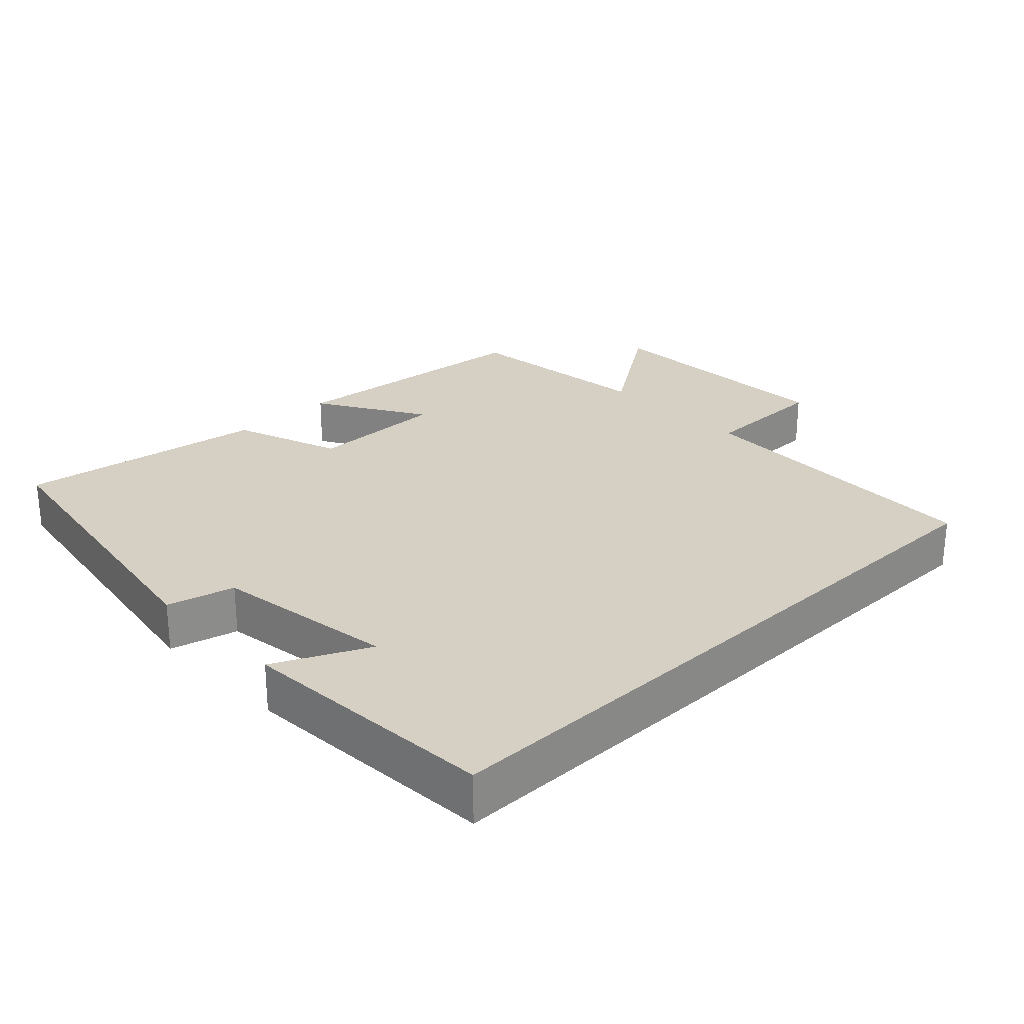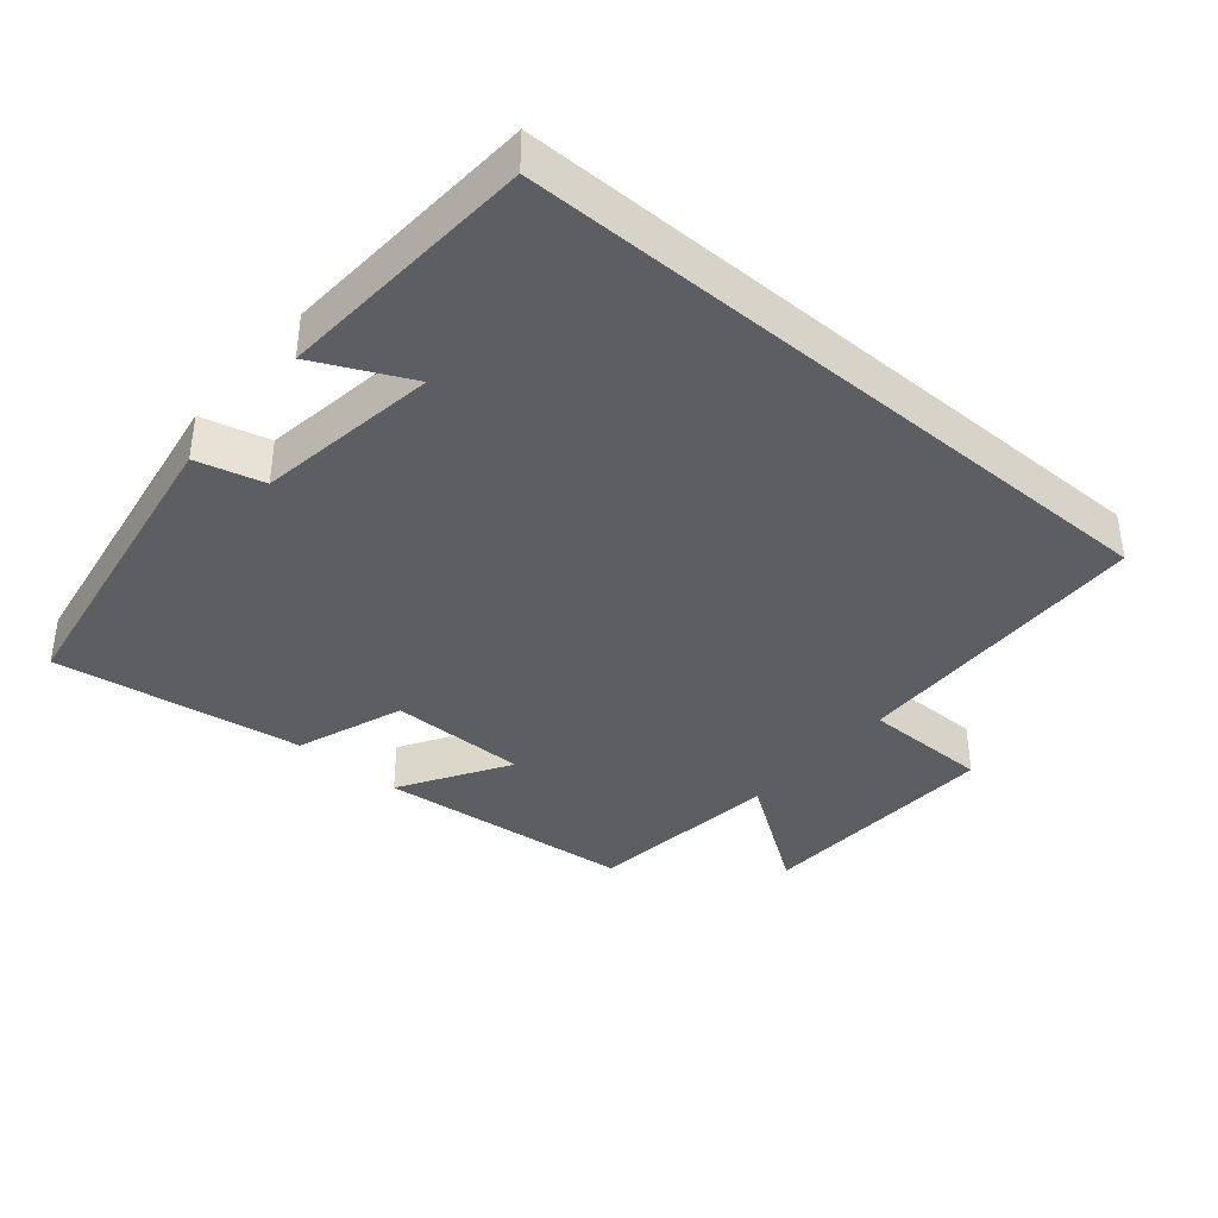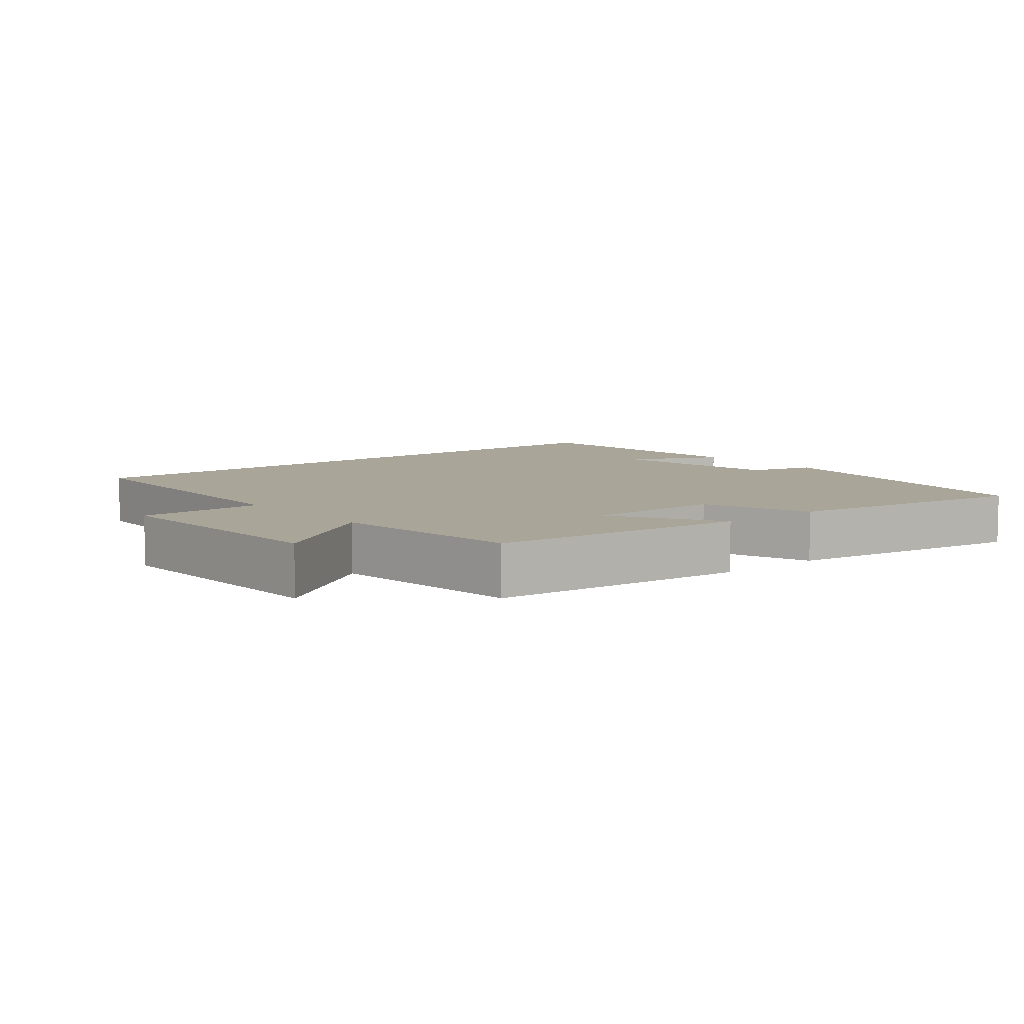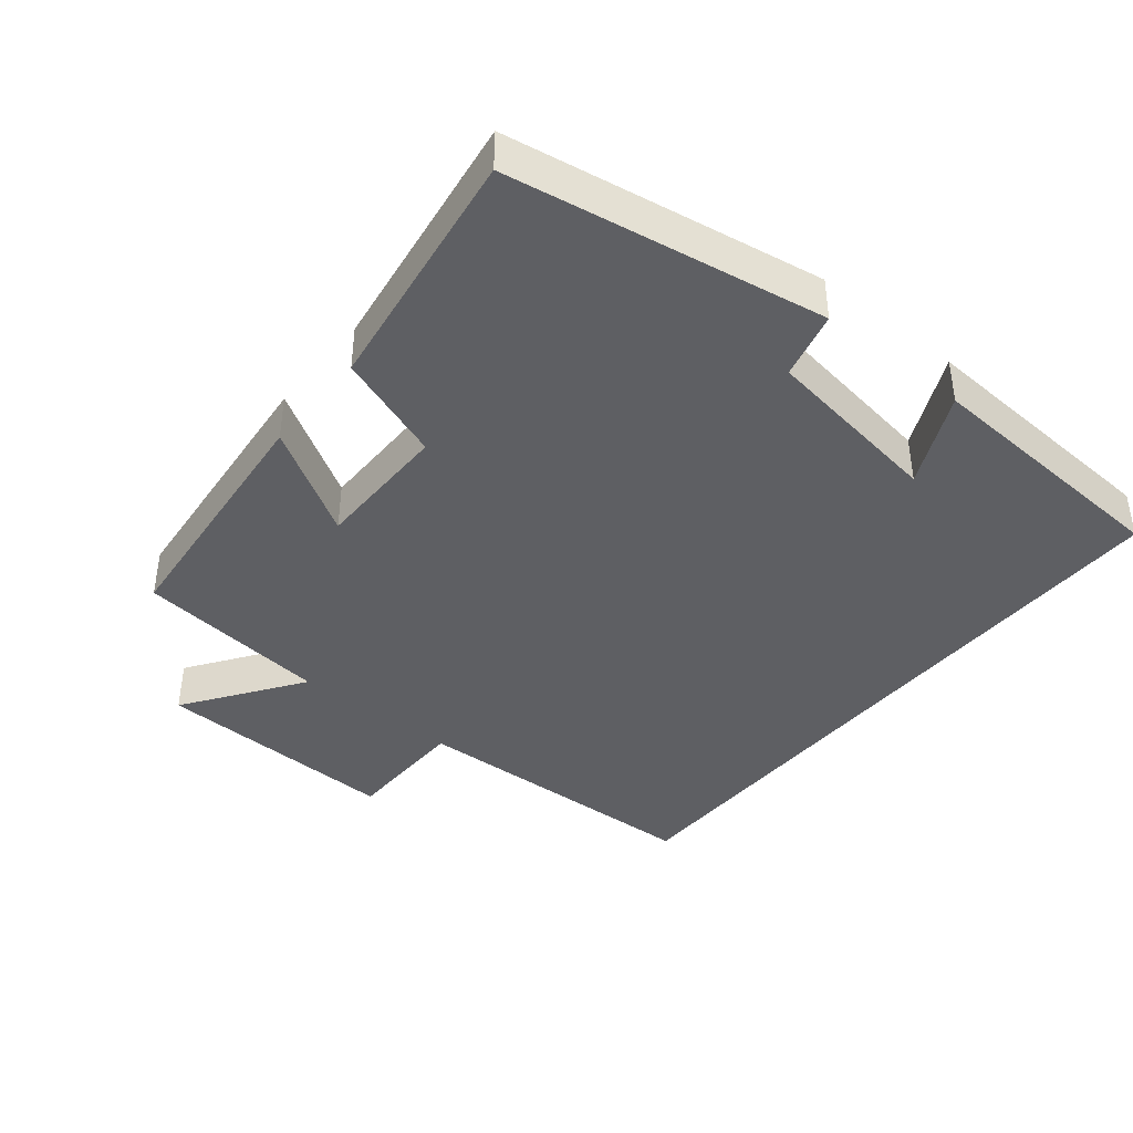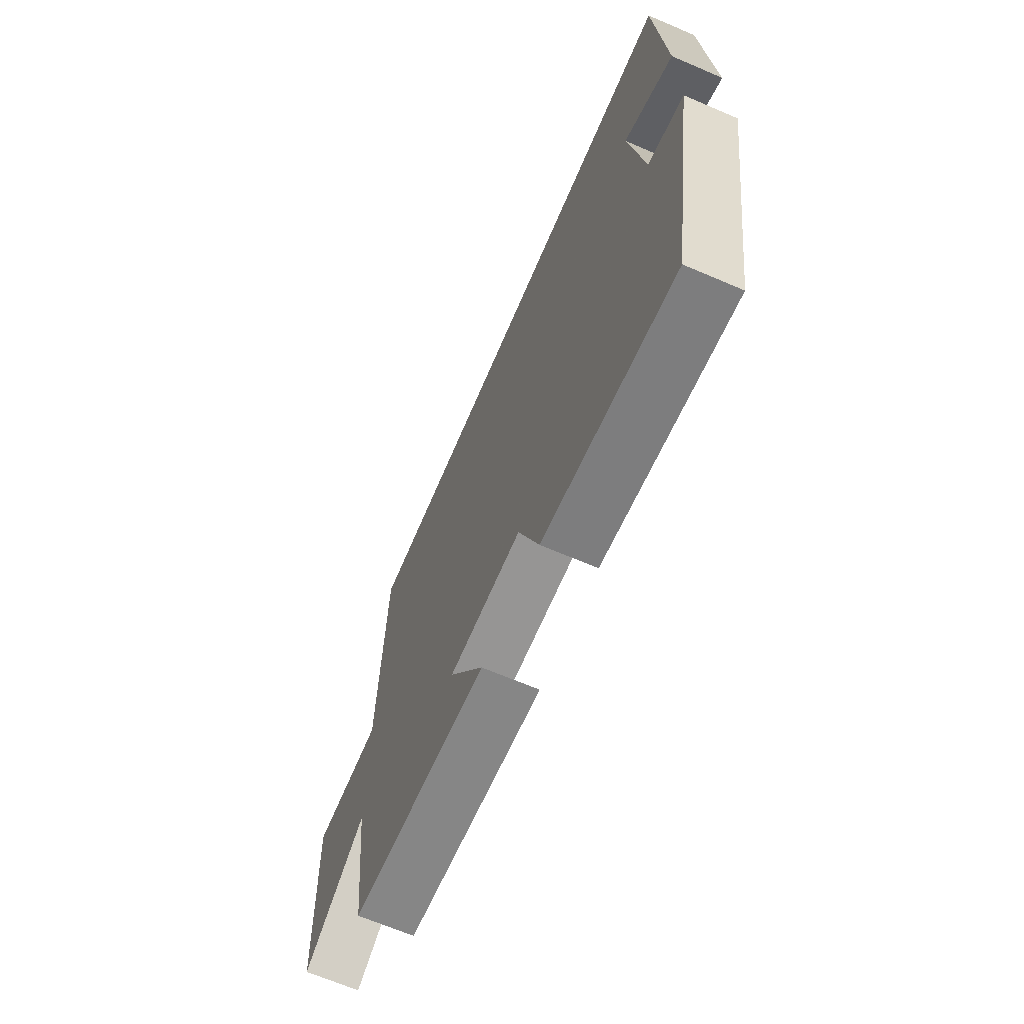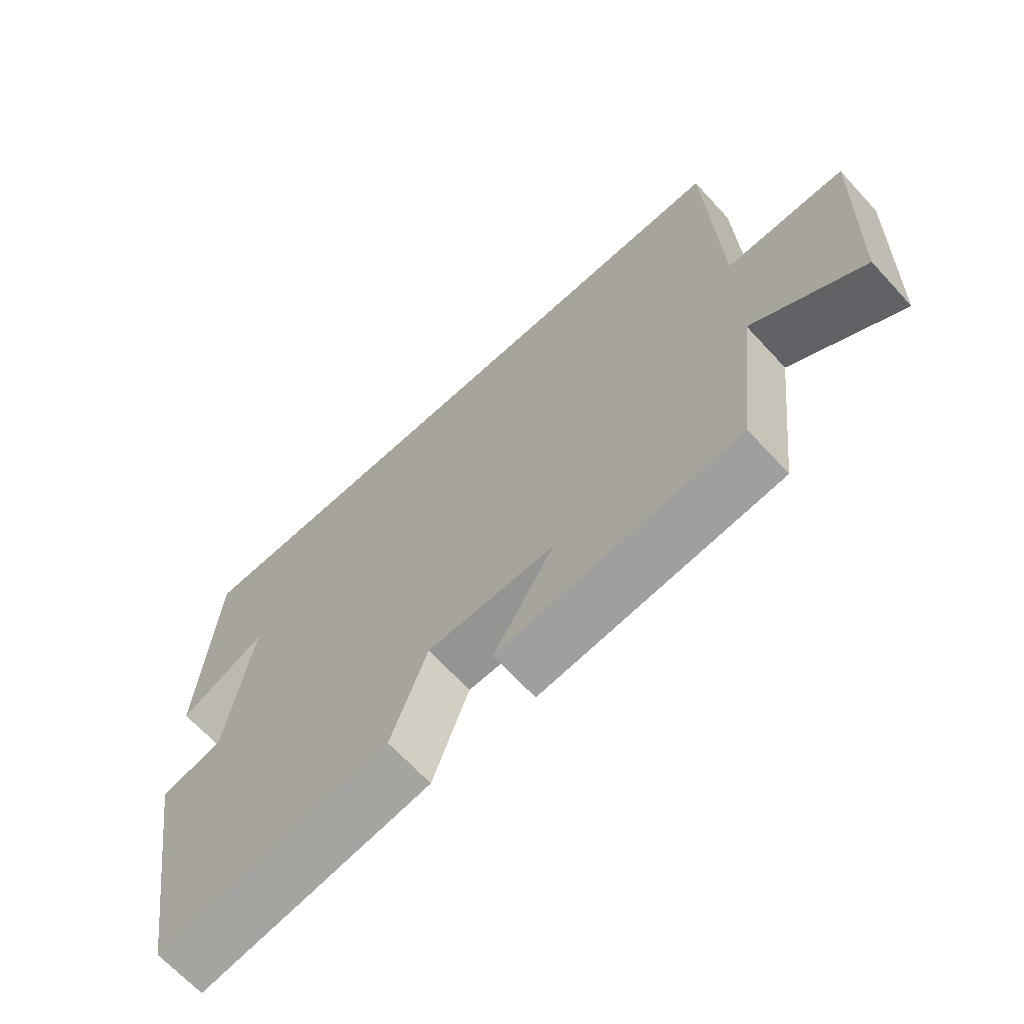
<metadata>
{"format":"obj","ext":"obj","renderer":"f3d","projection":"perspective","resolution":1024,"background":"white","views":[{"elev":26.4,"azim":-43.8,"up":"+Y"},{"elev":-38.4,"azim":-40.4,"up":"+Y"},{"elev":7.4,"azim":140.6,"up":"+Y"},{"elev":-40.6,"azim":-129.2,"up":"+Y"},{"elev":-67.5,"azim":-113.2,"up":"+Z"},{"elev":-67.1,"azim":42.7,"up":"+Z"}]}
</metadata>
<code>
v 0.485 0.07 0.5
v 0.5 0.07 0.06
v 0.683 0.07 0.059
v 0.669 0.07 -0.299
v 0.5 0.07 -0.182
v 0.467 0.07 -0.463
v 0.095 0.07 -0.5
v 0.189 0.07 -0.344
v -0.009 0.07 -0.344
v -0.065 0.07 -0.5
v -0.424 0.07 -0.554
v -0.5 0.07 -0.098
v -0.403 0.07 -0.073
v -0.365 0.07 0.189
v -0.5 0.07 0.124
v -0.478 0.07 0.5
v 0.485 0 0.5
v 0.5 0 0.06
v 0.683 0 0.059
v 0.669 0 -0.299
v 0.5 0 -0.182
v 0.467 0 -0.463
v 0.095 0 -0.5
v 0.189 0 -0.344
v -0.009 0 -0.344
v -0.065 0 -0.5
v -0.424 0 -0.554
v -0.5 0 -0.098
v -0.403 0 -0.073
v -0.365 0 0.189
v -0.5 0 0.124
v -0.478 0 0.5
f 14 15 16
f 14 16 1 2
f 13 14 2
f 9 10 11 12
f 8 9 12 13
f 5 6 7 8
f 5 8 13 2
f 2 3 4 5
f 32 31 30
f 18 17 32 30
f 18 30 29
f 28 27 26 25
f 29 28 25 24
f 24 23 22 21
f 18 29 24 21
f 21 20 19 18
f 1 17 18 2
f 2 18 19 3
f 3 19 20 4
f 4 20 21 5
f 5 21 22 6
f 6 22 23 7
f 7 23 24 8
f 8 24 25 9
f 9 25 26 10
f 10 26 27 11
f 11 27 28 12
f 12 28 29 13
f 13 29 30 14
f 14 30 31 15
f 15 31 32 16
f 16 32 17 1

</code>
